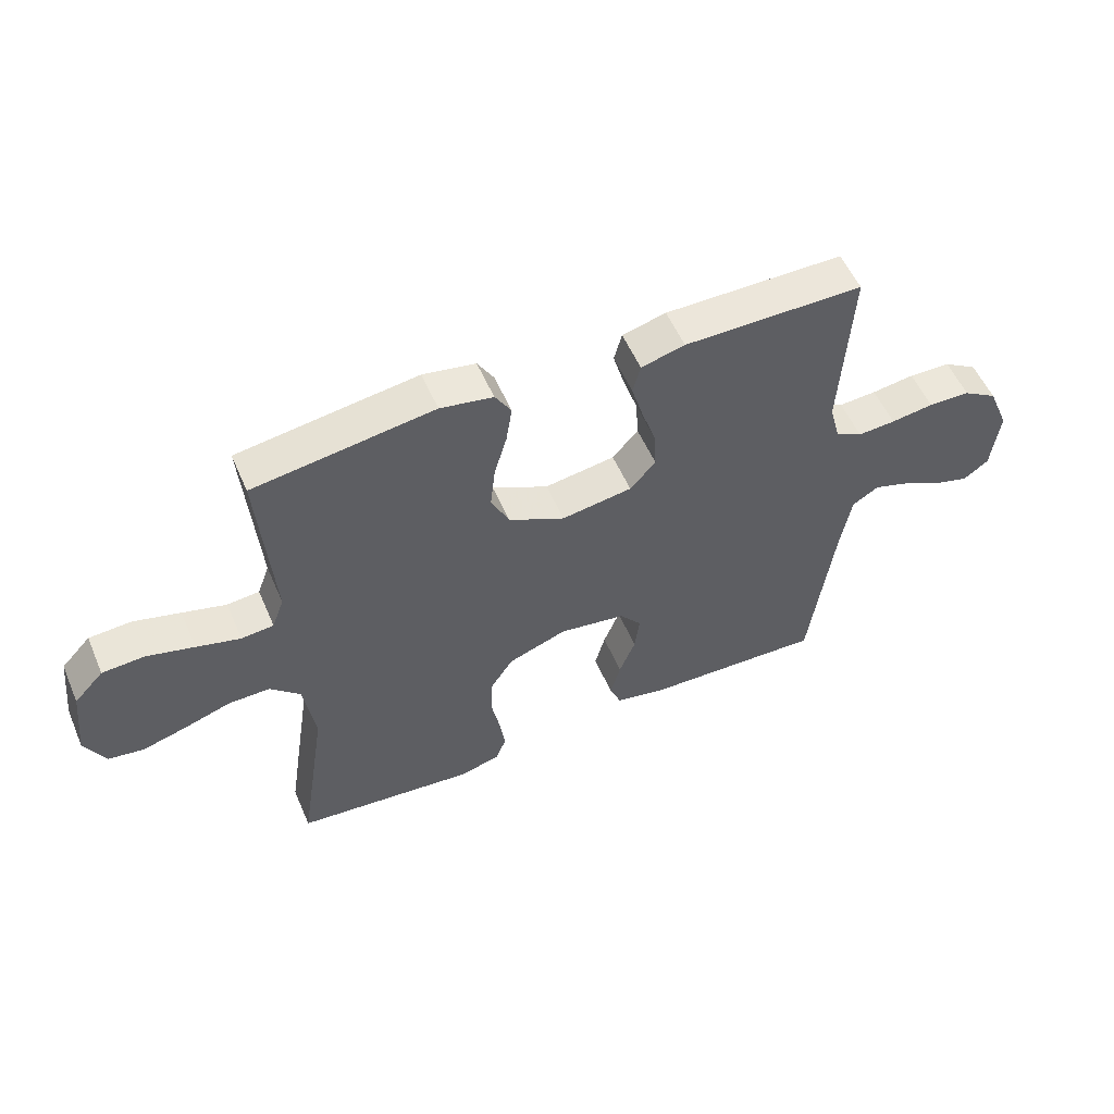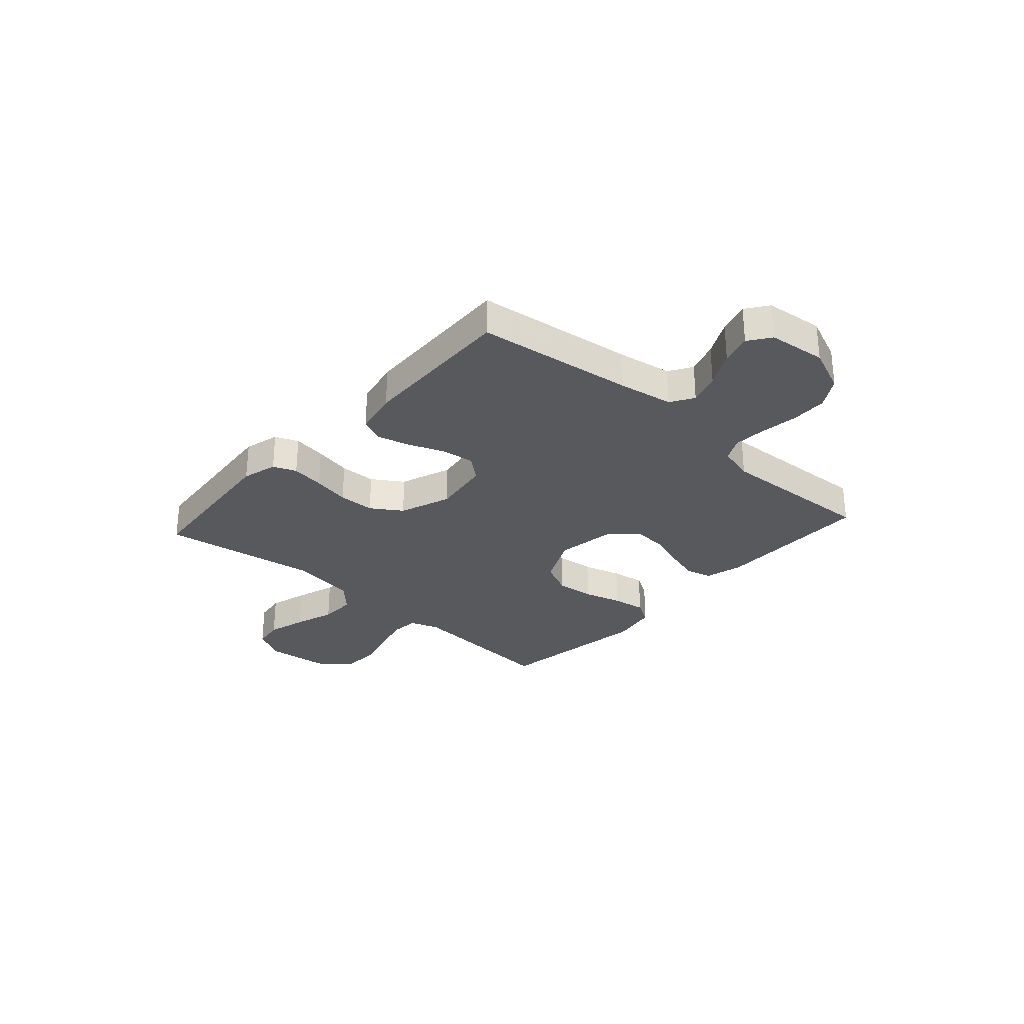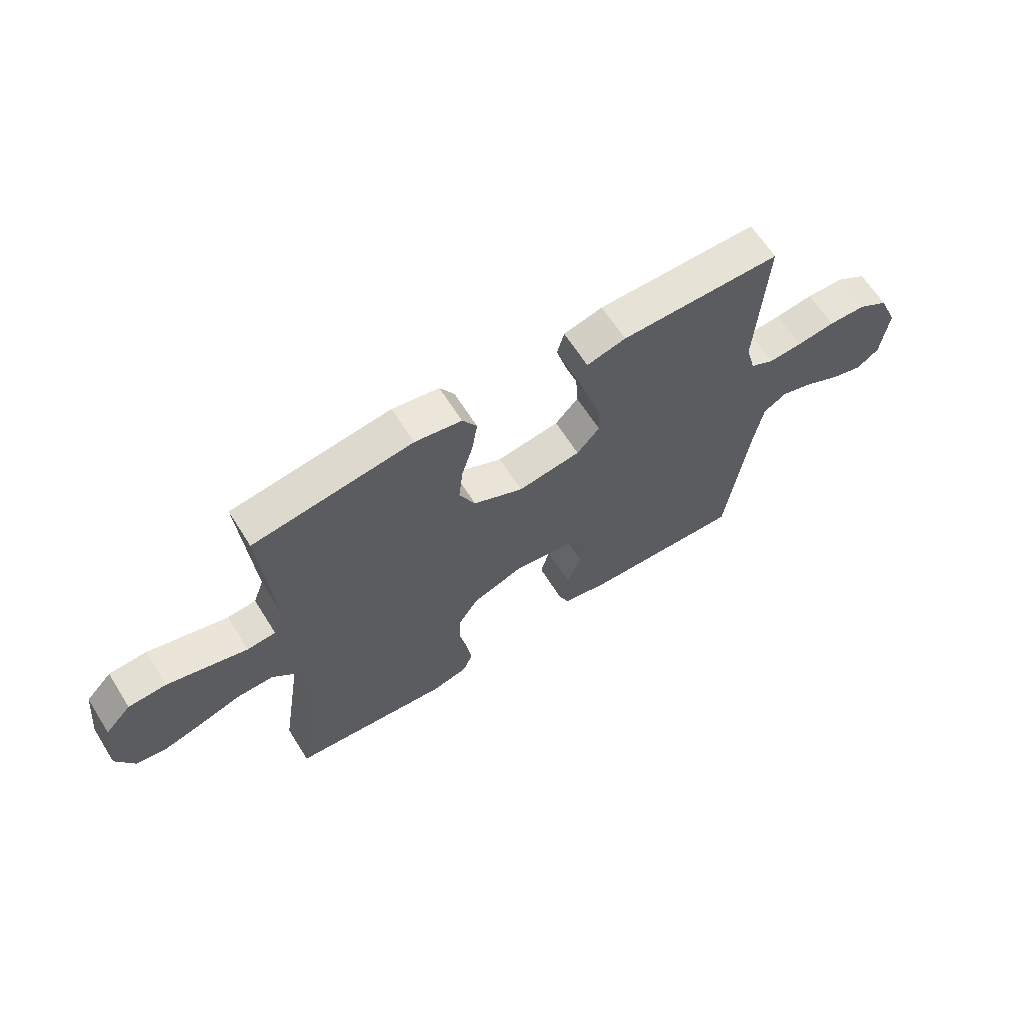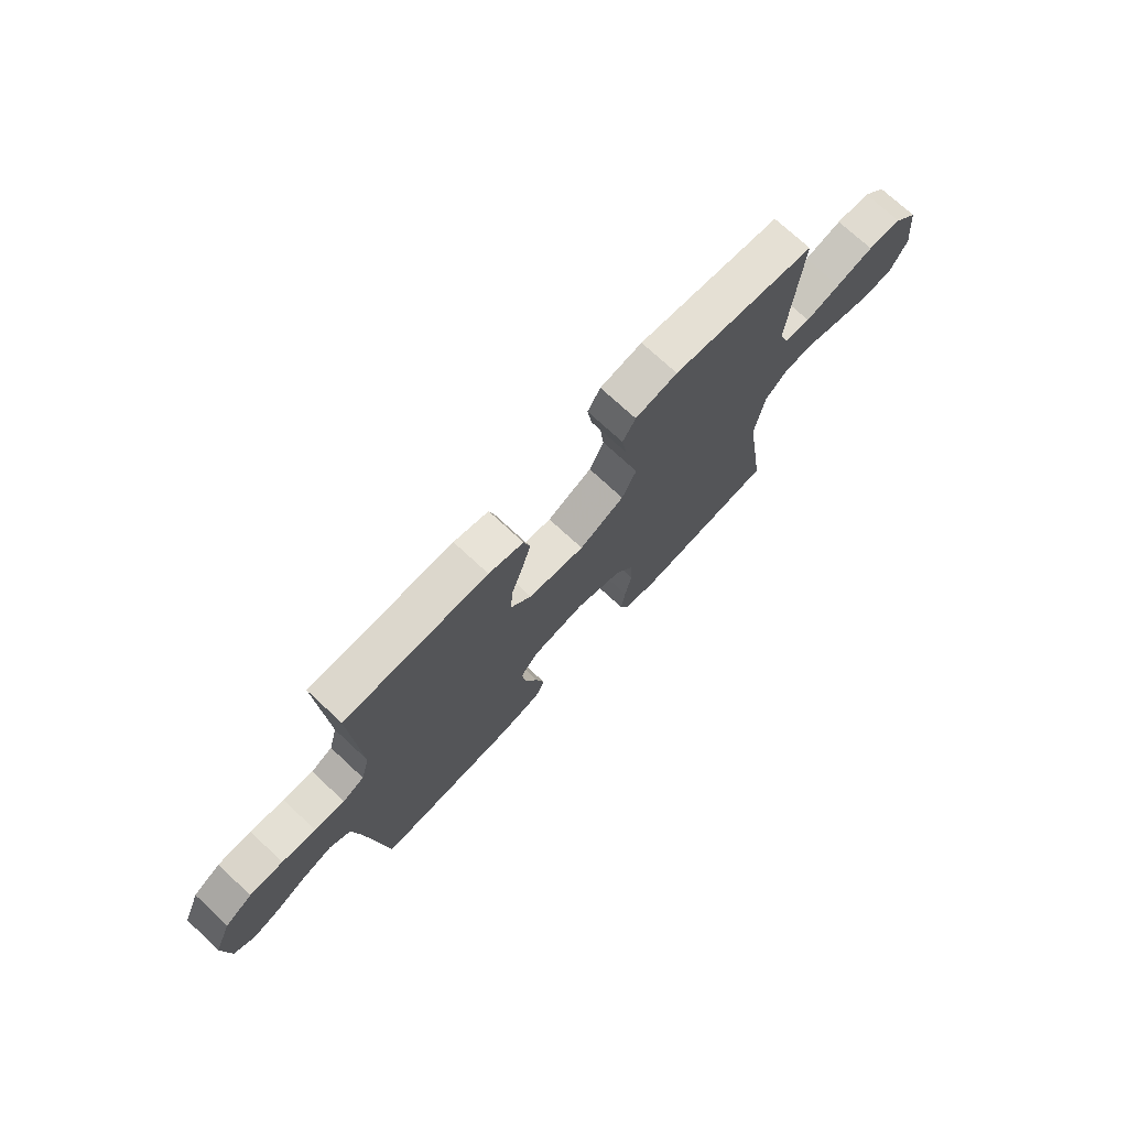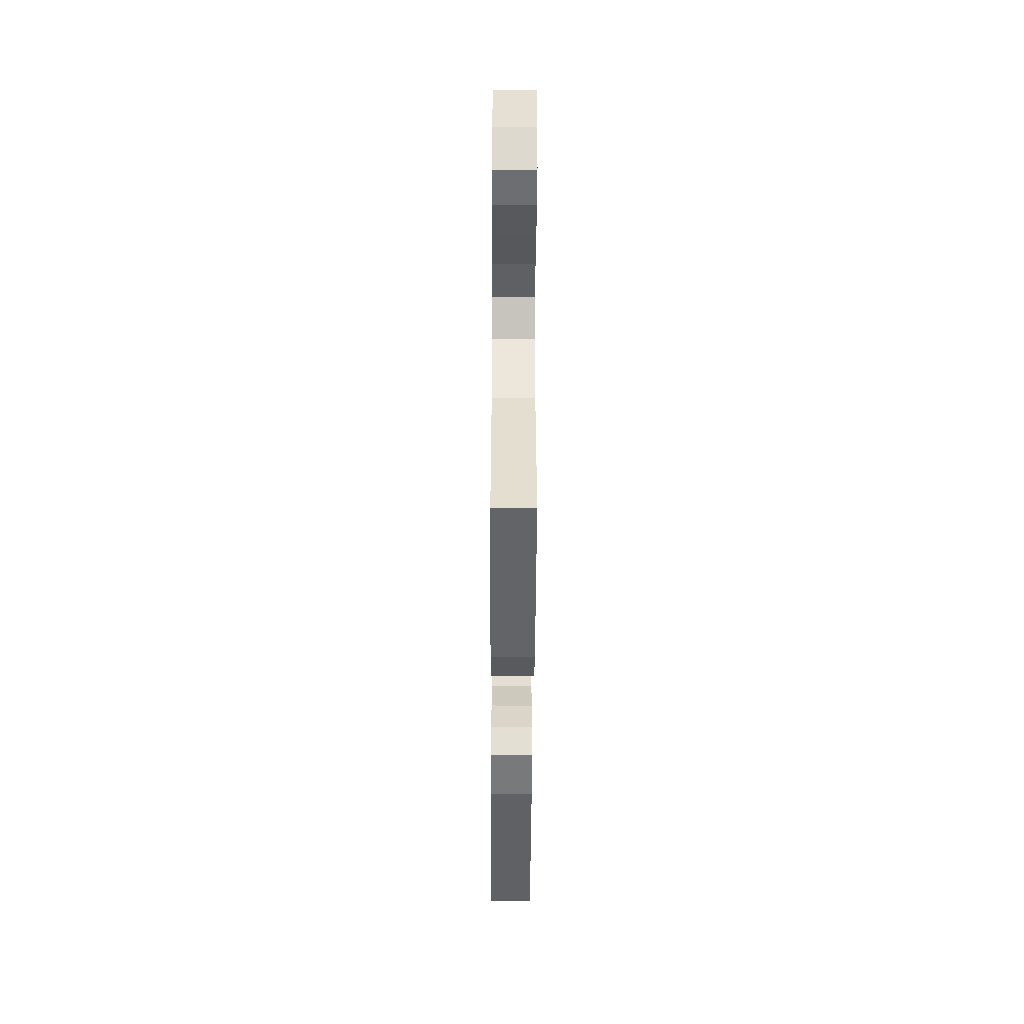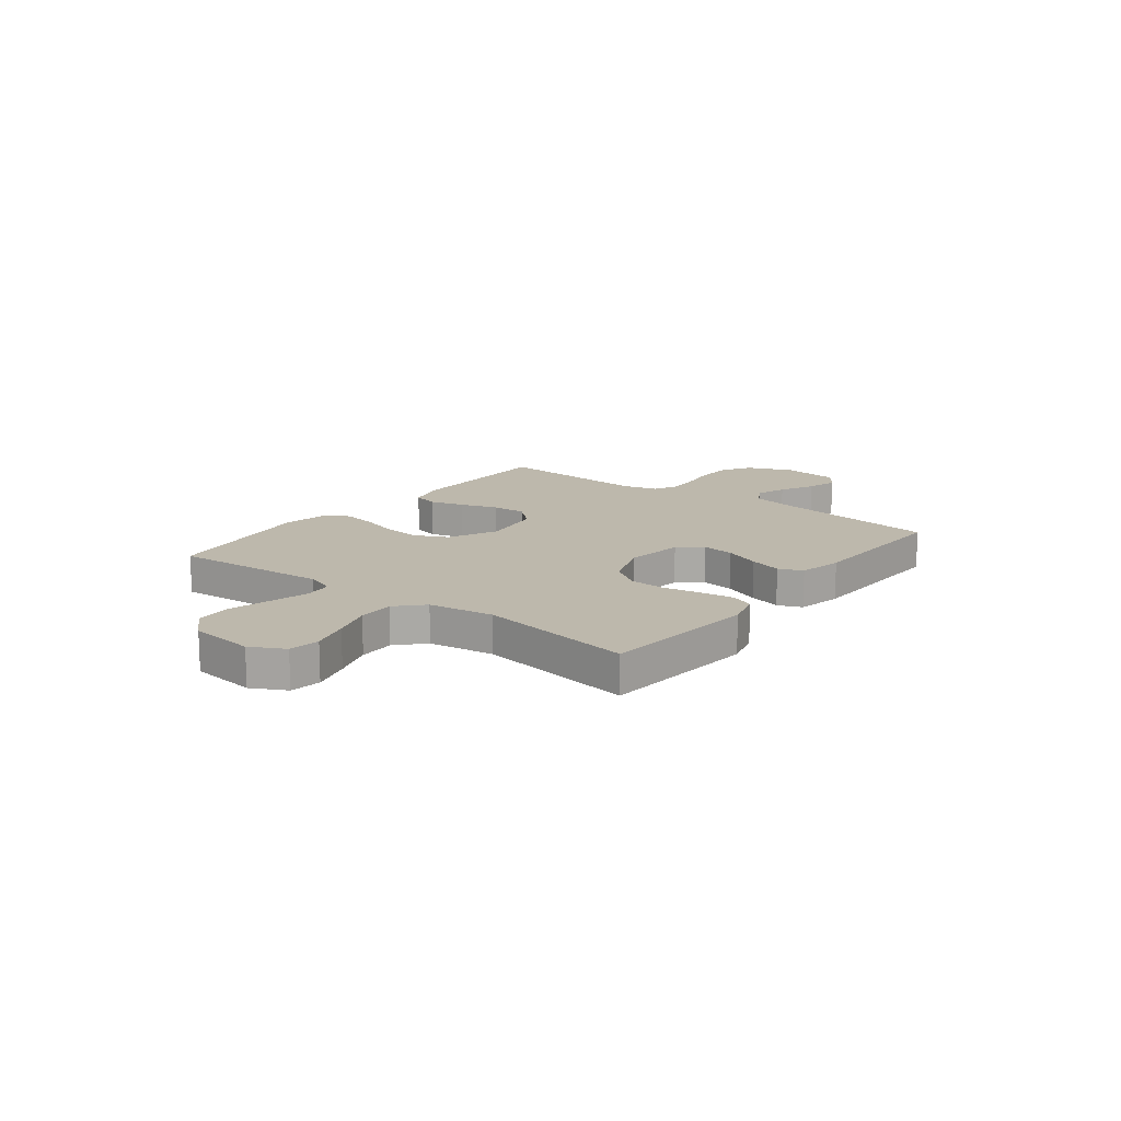
<metadata>
{"format":"obj","ext":"obj","renderer":"f3d","projection":"perspective","resolution":1024,"background":"white","views":[{"elev":54.8,"azim":156.8,"up":"+Z"},{"elev":-29.5,"azim":-132.0,"up":"+Y"},{"elev":64.1,"azim":147.8,"up":"+Z"},{"elev":72.8,"azim":-47.0,"up":"+Z"},{"elev":-45.7,"azim":89.7,"up":"+Z"},{"elev":14.9,"azim":127.6,"up":"+Y"}]}
</metadata>
<code>
v 0.5 0.07 -0.5
v 0.2 0.07 -0.529
v 0.133 0.07 -0.511
v 0.115 0.07 -0.467
v 0.124 0.07 -0.404
v 0.138 0.07 -0.333
v 0.136 0.07 -0.264
v 0.098 0.07 -0.206
v 0 0.07 -0.17
v -0.111 0.07 -0.187
v -0.148 0.07 -0.232
v -0.14 0.07 -0.295
v -0.113 0.07 -0.363
v -0.096 0.07 -0.425
v -0.115 0.07 -0.471
v -0.2 0.07 -0.489
v -0.5 0.07 -0.5
v -0.54 0.07 -0.2
v -0.558 0.07 -0.096
v -0.602 0.07 -0.069
v -0.663 0.07 -0.089
v -0.729 0.07 -0.123
v -0.788 0.07 -0.14
v -0.83 0.07 -0.11
v -0.843 0.07 0
v -0.807 0.07 0.086
v -0.75 0.07 0.121
v -0.68 0.07 0.123
v -0.609 0.07 0.113
v -0.546 0.07 0.109
v -0.501 0.07 0.132
v -0.483 0.07 0.2
v -0.5 0.07 0.5
v -0.2 0.07 0.501
v -0.127 0.07 0.482
v -0.114 0.07 0.433
v -0.133 0.07 0.367
v -0.157 0.07 0.295
v -0.161 0.07 0.229
v -0.118 0.07 0.181
v 0 0.07 0.163
v 0.094 0.07 0.209
v 0.124 0.07 0.273
v 0.116 0.07 0.346
v 0.095 0.07 0.418
v 0.085 0.07 0.482
v 0.112 0.07 0.527
v 0.2 0.07 0.543
v 0.5 0.07 0.5
v 0.477 0.07 0.2
v 0.497 0.07 0.145
v 0.551 0.07 0.14
v 0.624 0.07 0.16
v 0.702 0.07 0.181
v 0.773 0.07 0.177
v 0.822 0.07 0.125
v 0.836 0.07 0
v 0.802 0.07 -0.065
v 0.743 0.07 -0.074
v 0.669 0.07 -0.053
v 0.592 0.07 -0.028
v 0.523 0.07 -0.027
v 0.473 0.07 -0.075
v 0.454 0.07 -0.2
v 0.5 0 -0.5
v 0.2 0 -0.529
v 0.133 0 -0.511
v 0.115 0 -0.467
v 0.124 0 -0.404
v 0.138 0 -0.333
v 0.136 0 -0.264
v 0.098 0 -0.206
v 0 0 -0.17
v -0.111 0 -0.187
v -0.148 0 -0.232
v -0.14 0 -0.295
v -0.113 0 -0.363
v -0.096 0 -0.425
v -0.115 0 -0.471
v -0.2 0 -0.489
v -0.5 0 -0.5
v -0.54 0 -0.2
v -0.558 0 -0.096
v -0.602 0 -0.069
v -0.663 0 -0.089
v -0.729 0 -0.123
v -0.788 0 -0.14
v -0.83 0 -0.11
v -0.843 0 0
v -0.807 0 0.086
v -0.75 0 0.121
v -0.68 0 0.123
v -0.609 0 0.113
v -0.546 0 0.109
v -0.501 0 0.132
v -0.483 0 0.2
v -0.5 0 0.5
v -0.2 0 0.501
v -0.127 0 0.482
v -0.114 0 0.433
v -0.133 0 0.367
v -0.157 0 0.295
v -0.161 0 0.229
v -0.118 0 0.181
v 0 0 0.163
v 0.094 0 0.209
v 0.124 0 0.273
v 0.116 0 0.346
v 0.095 0 0.418
v 0.085 0 0.482
v 0.112 0 0.527
v 0.2 0 0.543
v 0.5 0 0.5
v 0.477 0 0.2
v 0.497 0 0.145
v 0.551 0 0.14
v 0.624 0 0.16
v 0.702 0 0.181
v 0.773 0 0.177
v 0.822 0 0.125
v 0.836 0 0
v 0.802 0 -0.065
v 0.743 0 -0.074
v 0.669 0 -0.053
v 0.592 0 -0.028
v 0.523 0 -0.027
v 0.473 0 -0.075
v 0.454 0 -0.2
f 58 59 60 61
f 56 57 58 61
f 56 61 62
f 55 56 62
f 52 53 54 55
f 52 55 62
f 51 52 62 63
f 47 48 49 50
f 44 45 46 47
f 43 44 47 50
f 42 43 50 51
f 35 36 37 38
f 33 34 35 38
f 32 33 38 39
f 31 32 39 40
f 26 27 28 29
f 26 29 30
f 25 26 30
f 24 25 30
f 21 22 23 24
f 20 21 24 30
f 19 20 30 31
f 15 16 17 18
f 12 13 14 15
f 12 15 18 19
f 3 4 5 6
f 1 2 3 6
f 64 1 6 7
f 63 64 7 8
f 41 42 51 63
f 41 63 8 9
f 40 41 9 10
f 31 40 10 11
f 11 12 19 31
f 125 124 123 122
f 125 122 121 120
f 126 125 120
f 126 120 119
f 119 118 117 116
f 126 119 116
f 127 126 116 115
f 114 113 112 111
f 111 110 109 108
f 114 111 108 107
f 115 114 107 106
f 102 101 100 99
f 102 99 98 97
f 103 102 97 96
f 104 103 96 95
f 93 92 91 90
f 94 93 90
f 94 90 89
f 94 89 88
f 88 87 86 85
f 94 88 85 84
f 95 94 84 83
f 82 81 80 79
f 79 78 77 76
f 83 82 79 76
f 70 69 68 67
f 70 67 66 65
f 71 70 65 128
f 72 71 128 127
f 127 115 106 105
f 73 72 127 105
f 74 73 105 104
f 75 74 104 95
f 95 83 76 75
f 1 65 66 2
f 2 66 67 3
f 3 67 68 4
f 4 68 69 5
f 5 69 70 6
f 6 70 71 7
f 7 71 72 8
f 8 72 73 9
f 9 73 74 10
f 10 74 75 11
f 11 75 76 12
f 12 76 77 13
f 13 77 78 14
f 14 78 79 15
f 15 79 80 16
f 16 80 81 17
f 17 81 82 18
f 18 82 83 19
f 19 83 84 20
f 20 84 85 21
f 21 85 86 22
f 22 86 87 23
f 23 87 88 24
f 24 88 89 25
f 25 89 90 26
f 26 90 91 27
f 27 91 92 28
f 28 92 93 29
f 29 93 94 30
f 30 94 95 31
f 31 95 96 32
f 32 96 97 33
f 33 97 98 34
f 34 98 99 35
f 35 99 100 36
f 36 100 101 37
f 37 101 102 38
f 38 102 103 39
f 39 103 104 40
f 40 104 105 41
f 41 105 106 42
f 42 106 107 43
f 43 107 108 44
f 44 108 109 45
f 45 109 110 46
f 46 110 111 47
f 47 111 112 48
f 48 112 113 49
f 49 113 114 50
f 50 114 115 51
f 51 115 116 52
f 52 116 117 53
f 53 117 118 54
f 54 118 119 55
f 55 119 120 56
f 56 120 121 57
f 57 121 122 58
f 58 122 123 59
f 59 123 124 60
f 60 124 125 61
f 61 125 126 62
f 62 126 127 63
f 63 127 128 64
f 64 128 65 1

</code>
